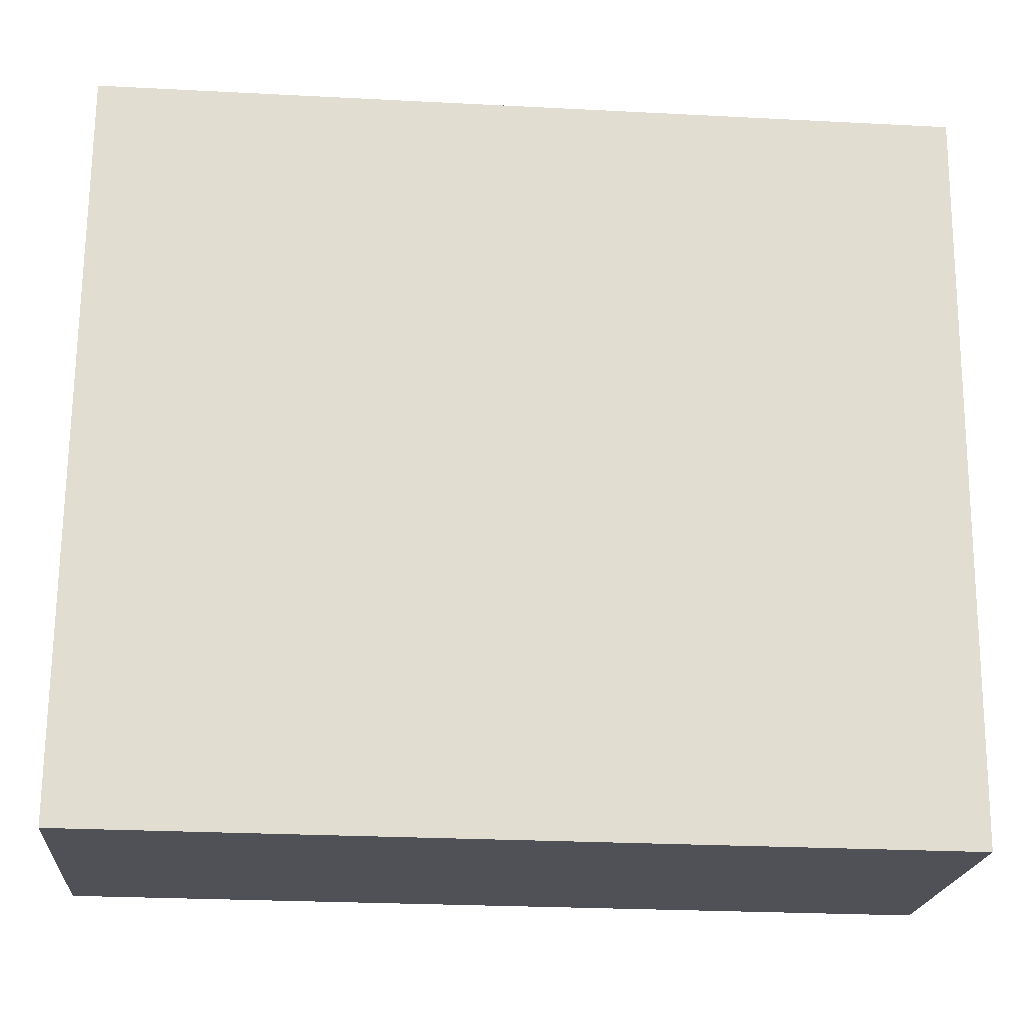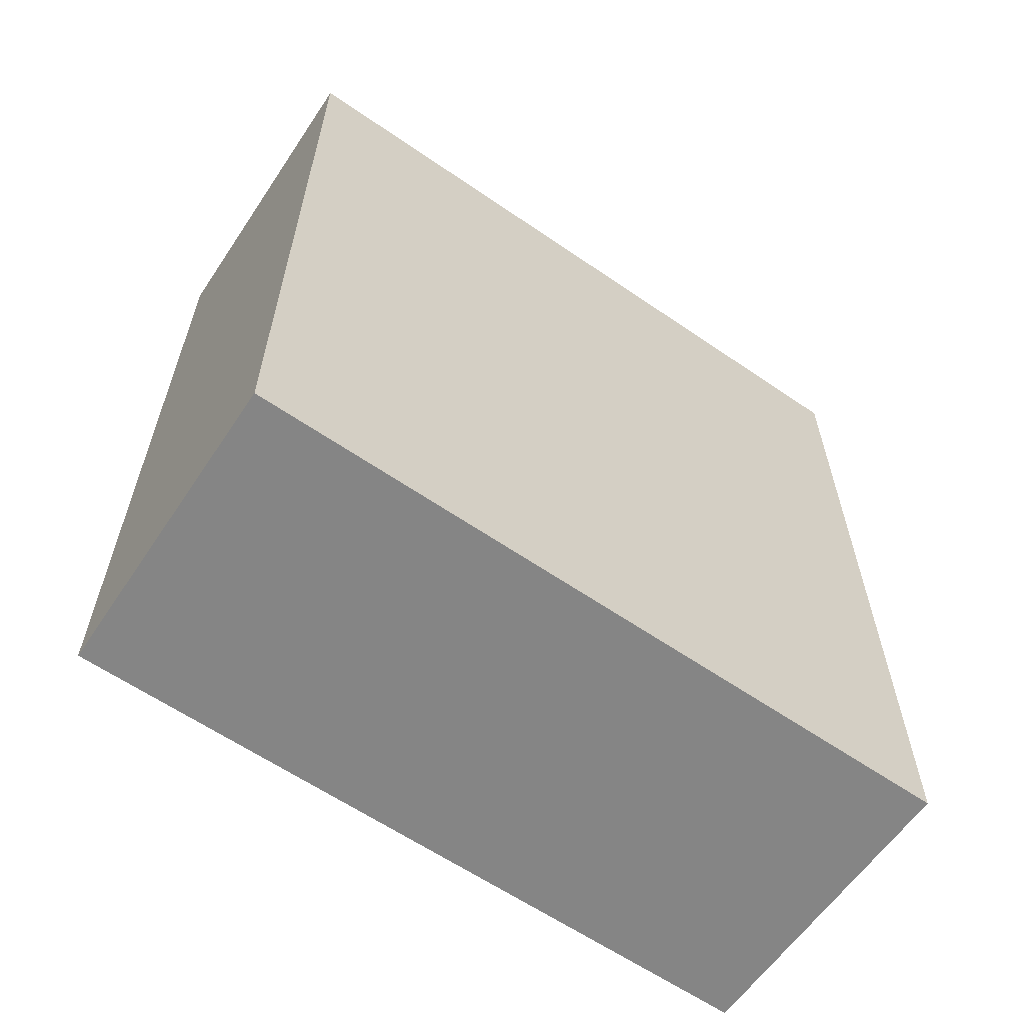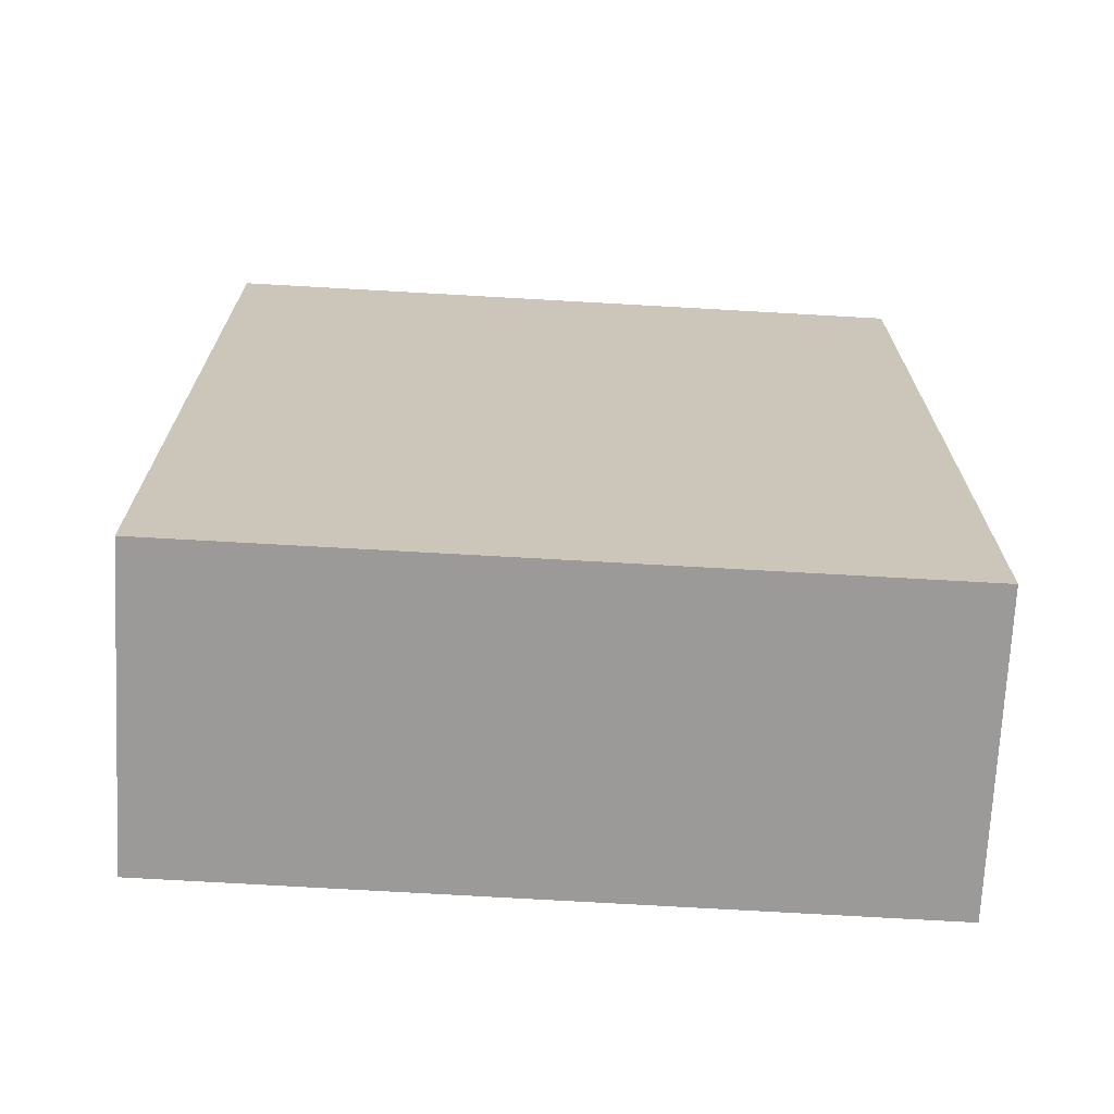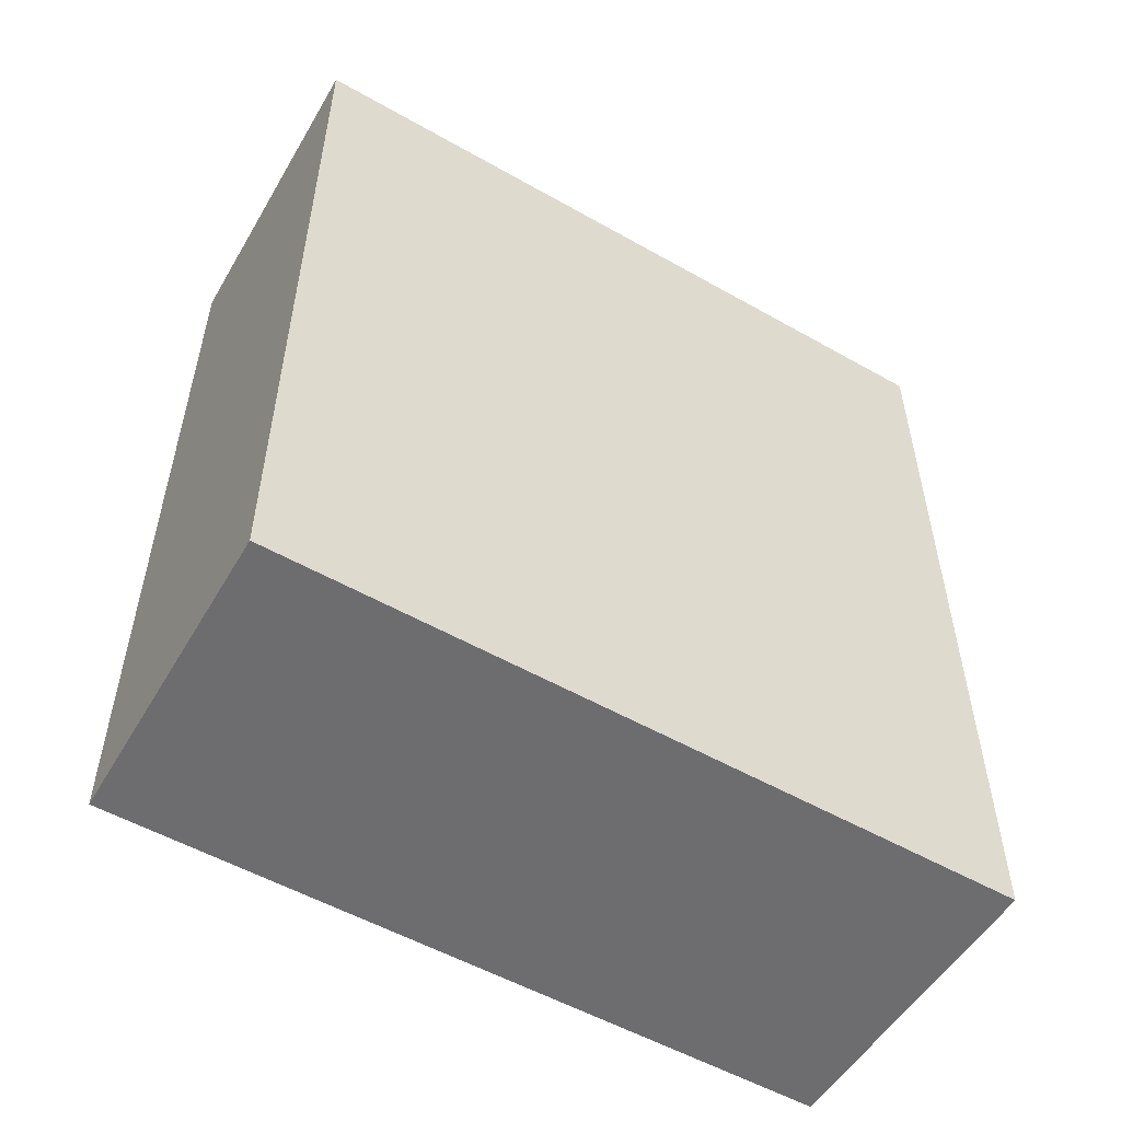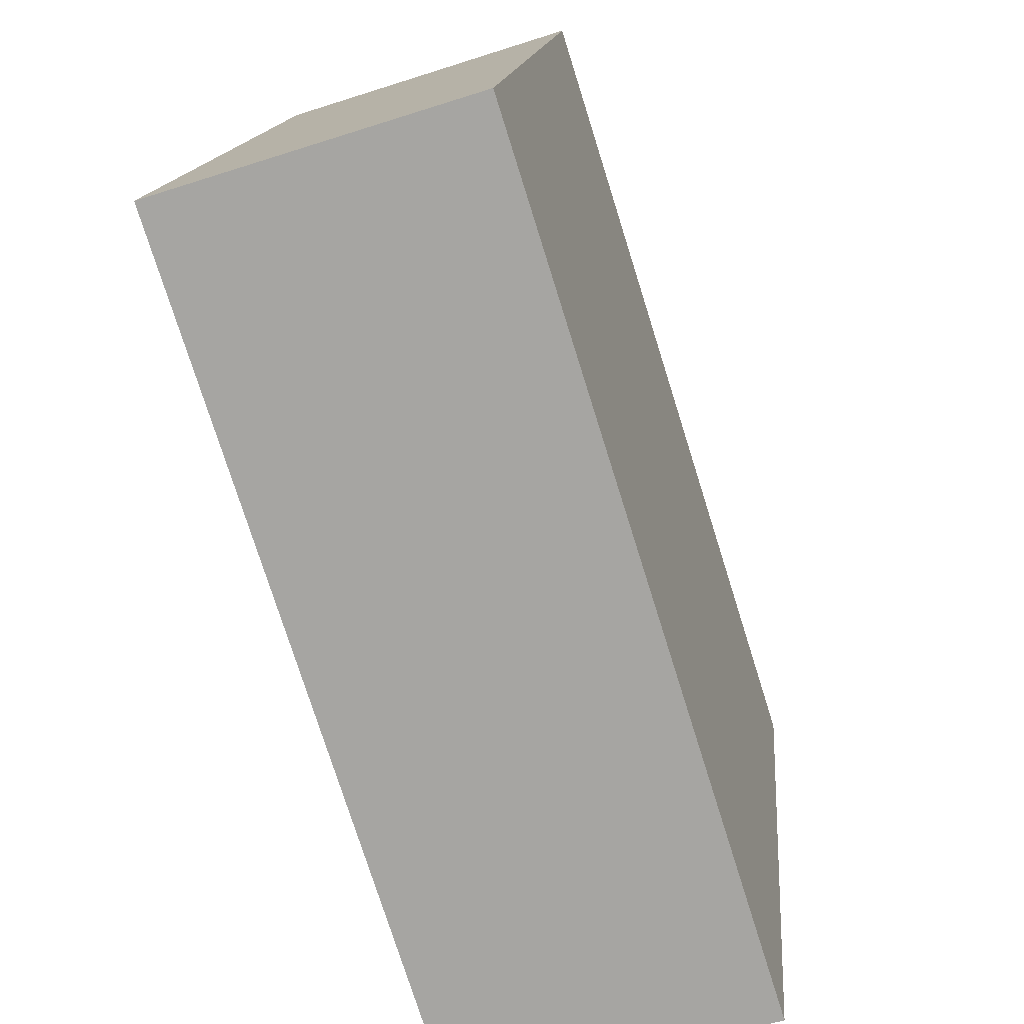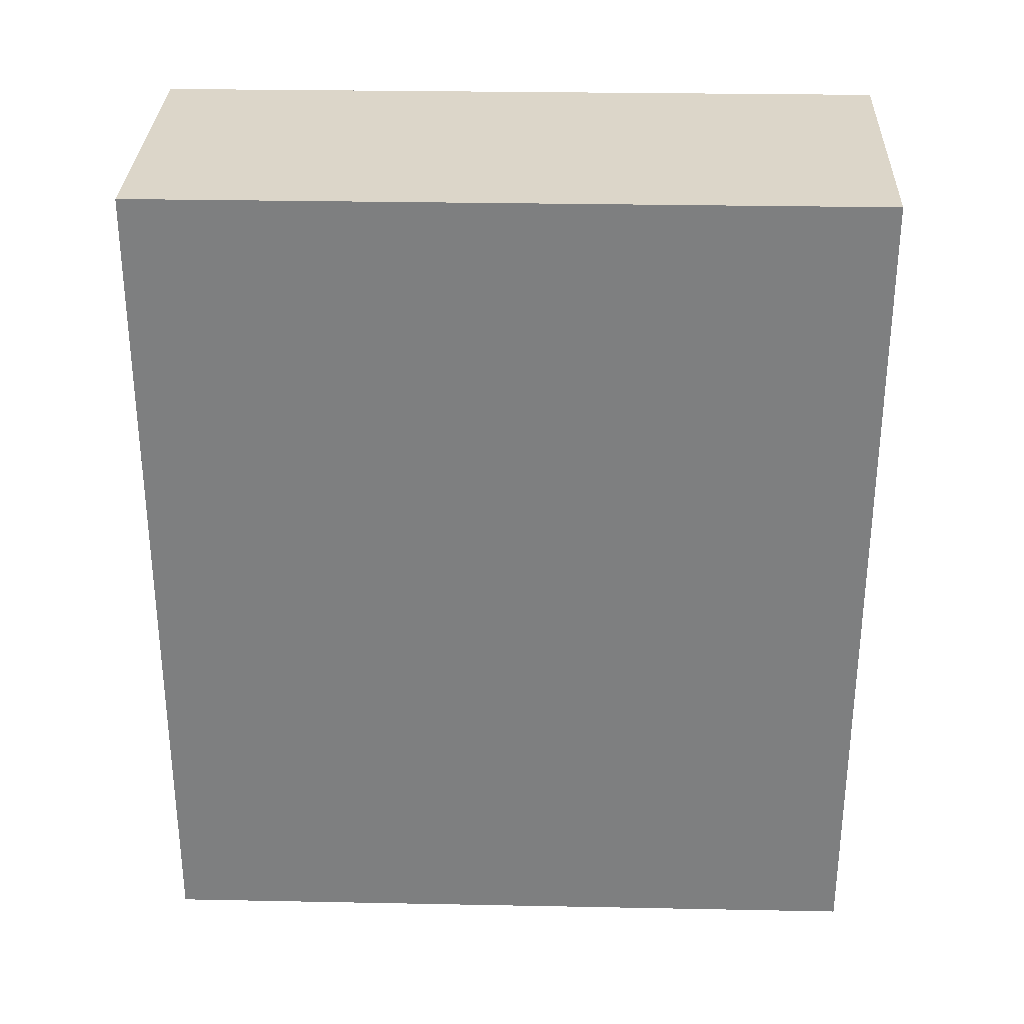
<metadata>
{"format":"obj","ext":"obj","renderer":"f3d","projection":"perspective","resolution":1024,"background":"white","views":[{"elev":-26.0,"azim":85.3,"up":"+Z"},{"elev":-61.8,"azim":60.8,"up":"+Y"},{"elev":-69.4,"azim":-87.7,"up":"+Y"},{"elev":-54.1,"azim":64.6,"up":"+Y"},{"elev":-76.5,"azim":17.5,"up":"+Z"},{"elev":30.2,"azim":-82.8,"up":"+Y"}]}
</metadata>
<code>
v  2.503 6.851 -0.25
v  0.576 6.851 5.901
v  3.1 6.851 5.702
v  0 6.851 4.195e-16
v  3.1 -3.491e-16 5.702
v  2.503 1.531e-17 -0.25
v  0 0 0
v  0.576 -3.613e-16 5.901
g defaultobject
f 1 2 3
f 2 1 4
f 5 1 3
f 1 5 6
f 6 4 1
f 4 6 7
f 7 2 4
f 2 7 8
f 8 3 2
f 3 8 5
f 8 6 5
f 6 8 7

</code>
